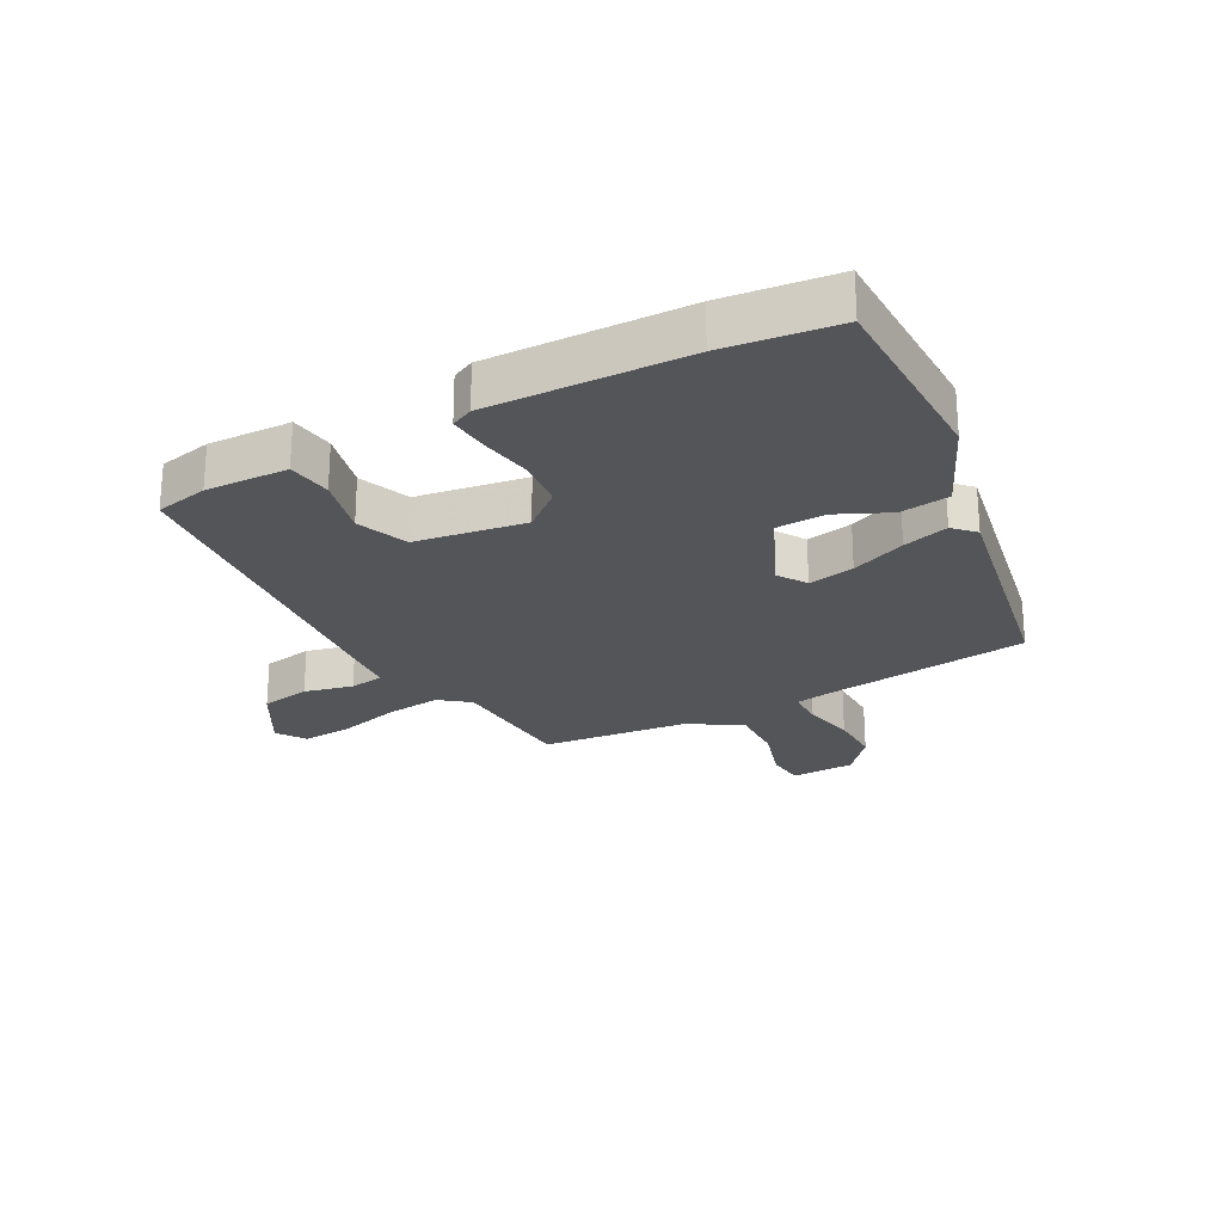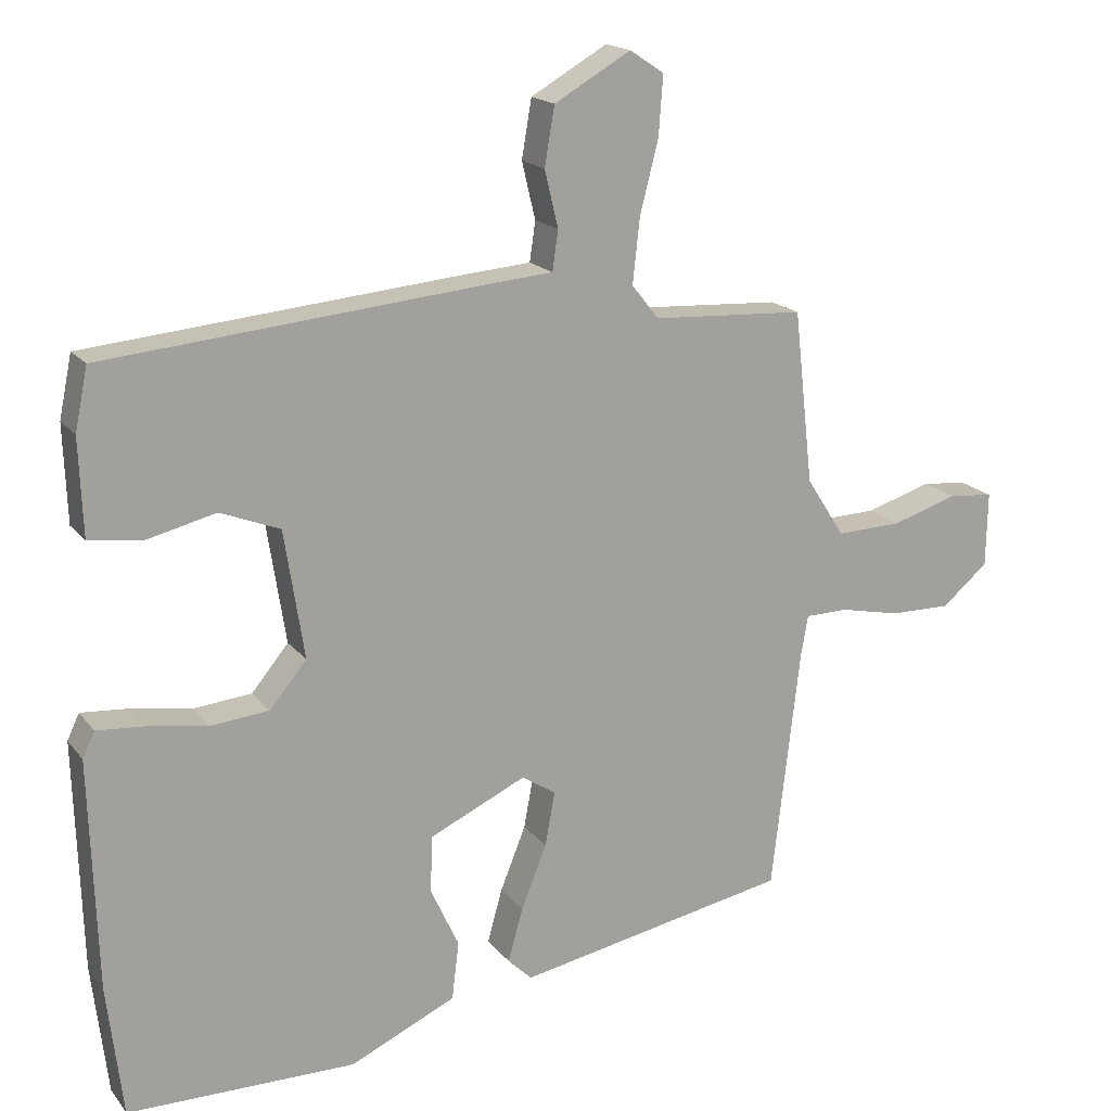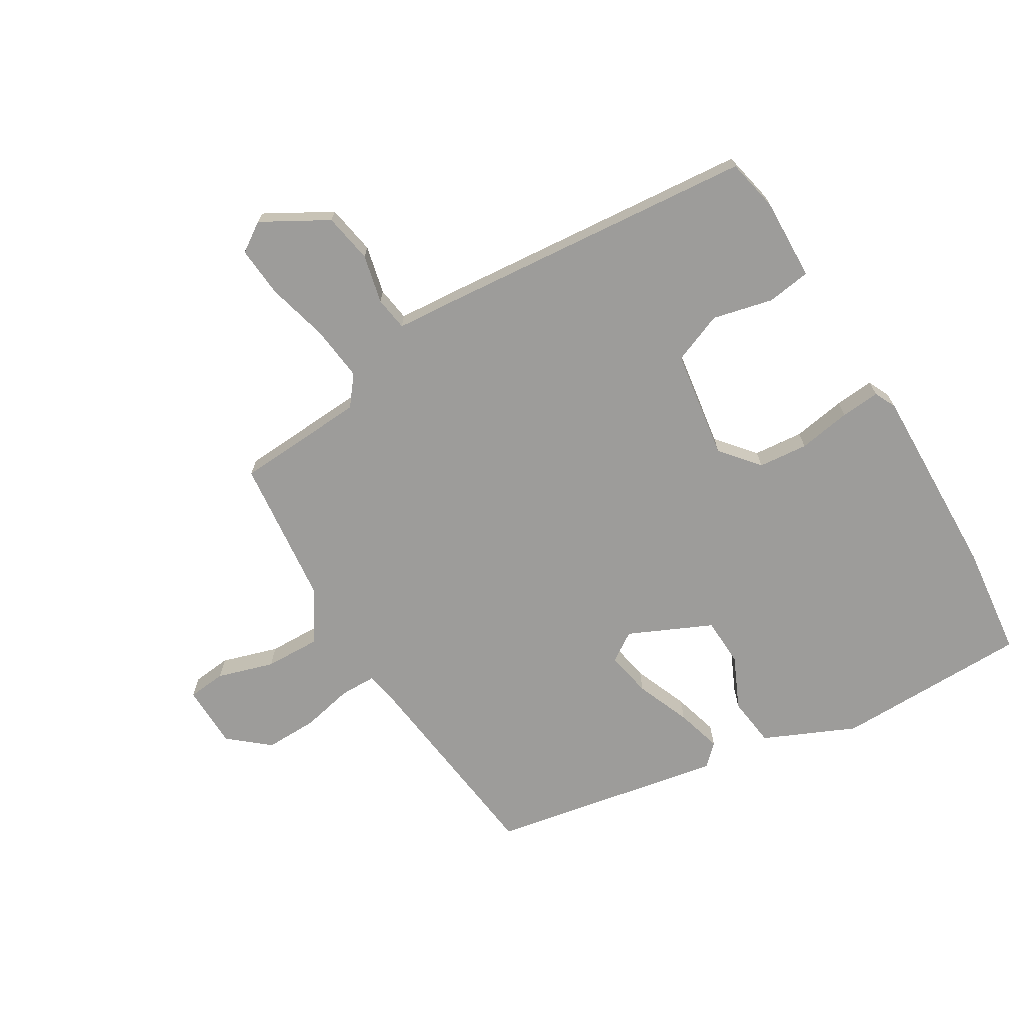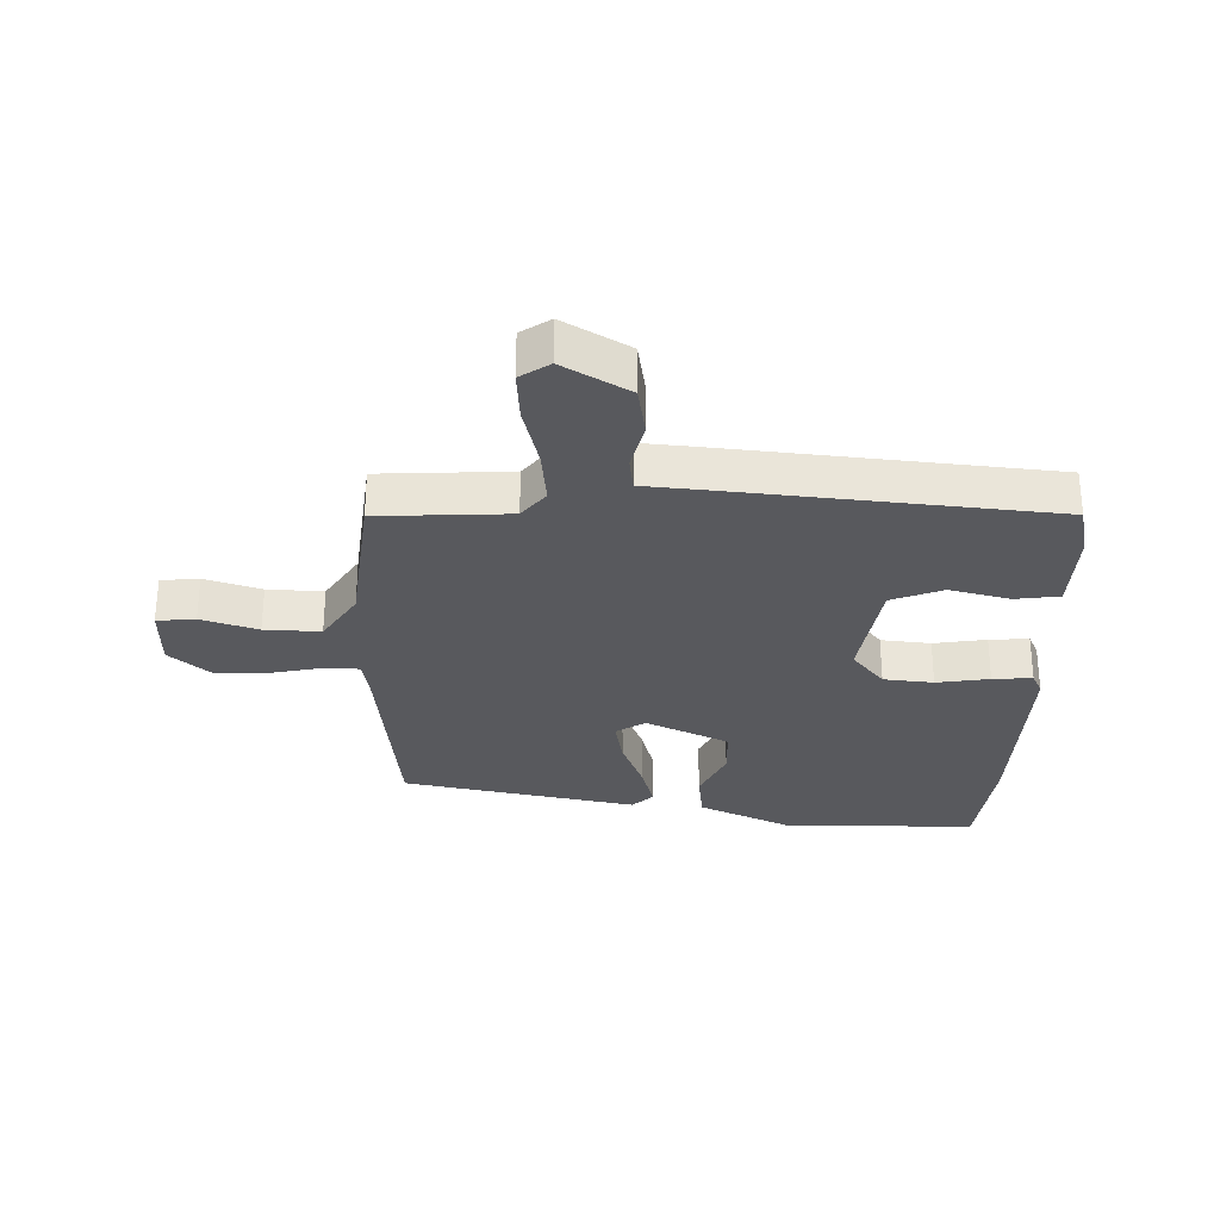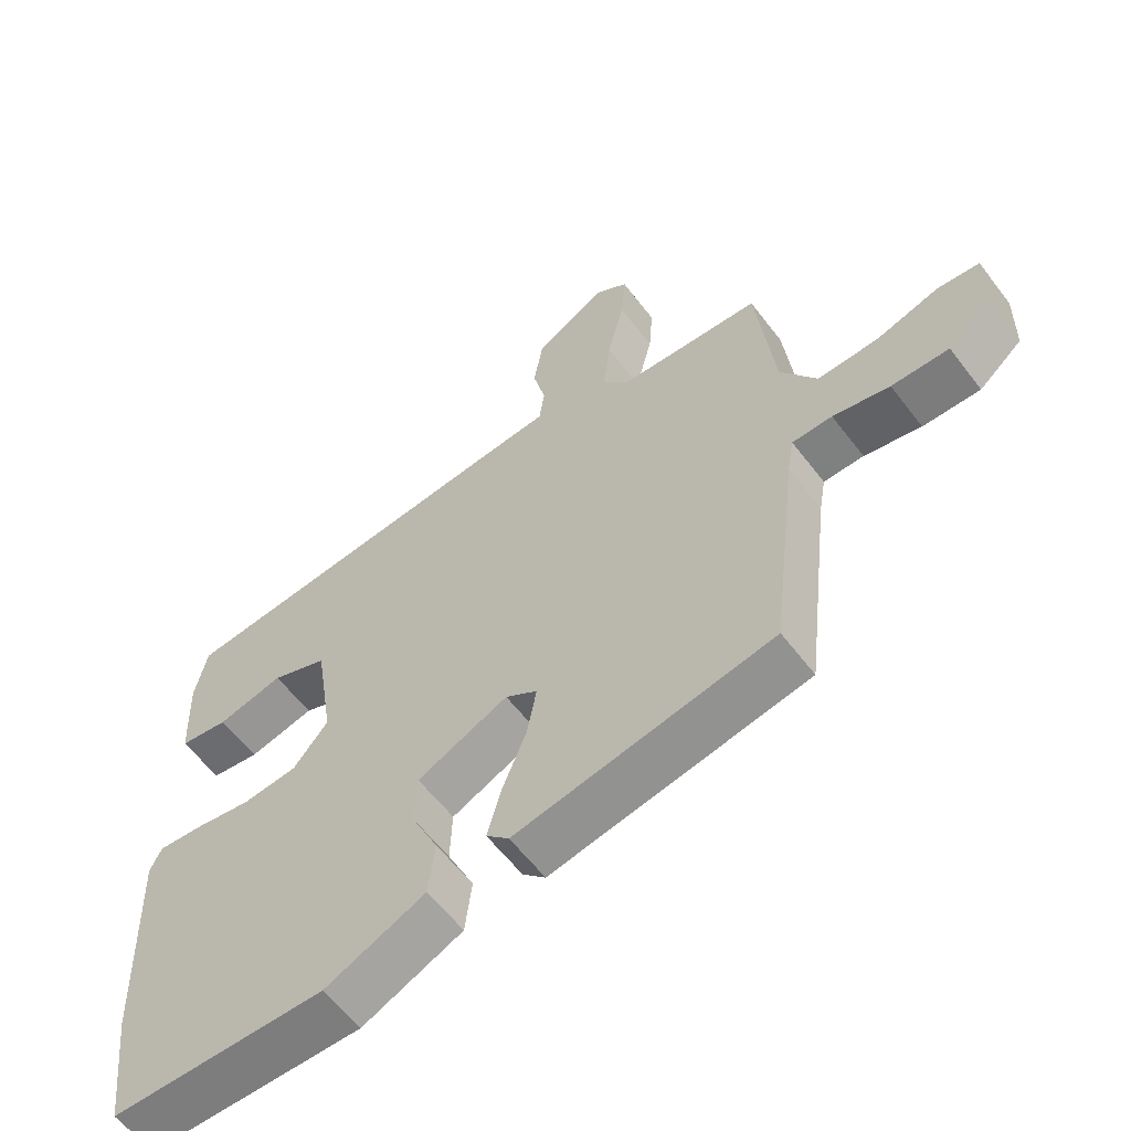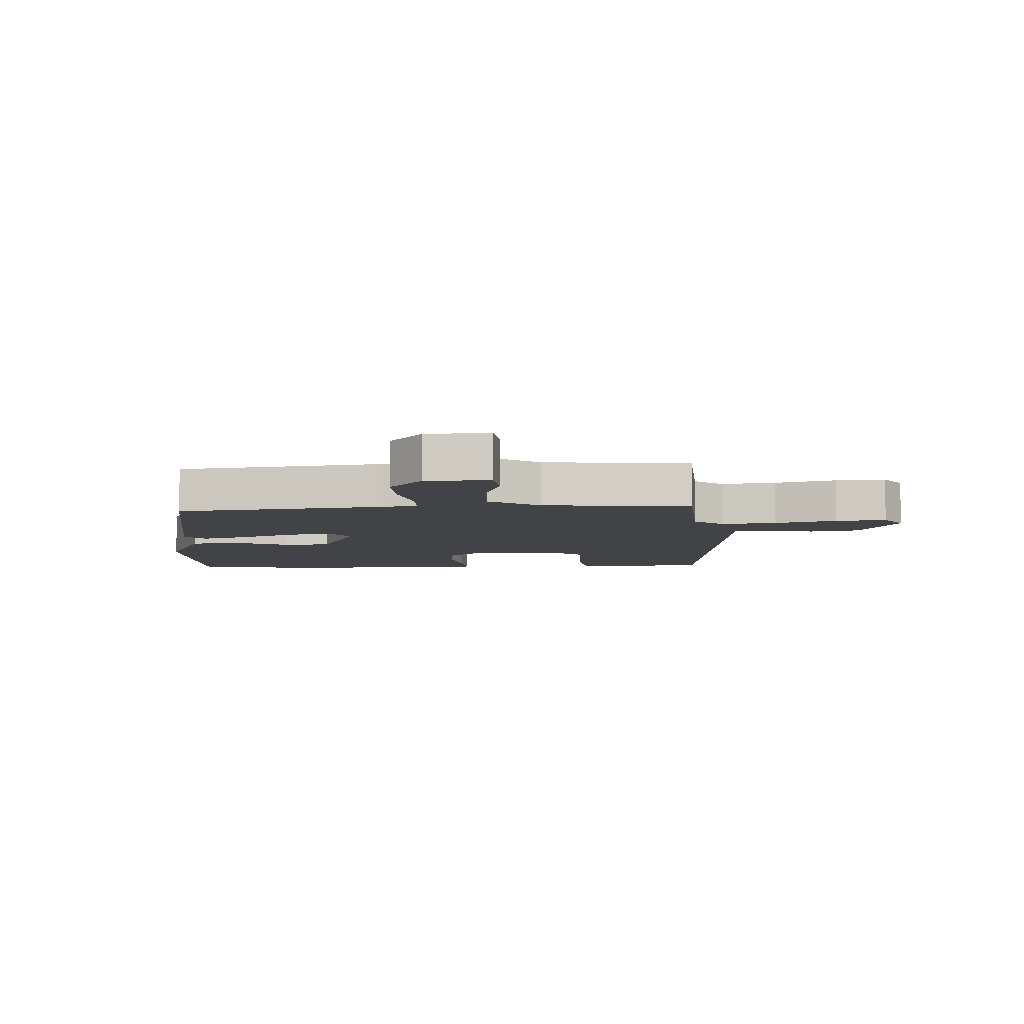
<metadata>
{"format":"obj","ext":"obj","renderer":"f3d","projection":"perspective","resolution":1024,"background":"white","views":[{"elev":-24.6,"azim":118.5,"up":"+Y"},{"elev":17.6,"azim":154.6,"up":"+Z"},{"elev":-70.3,"azim":31.3,"up":"+Y"},{"elev":-30.0,"azim":-1.6,"up":"+Y"},{"elev":-59.3,"azim":-143.0,"up":"+Z"},{"elev":-6.9,"azim":-86.8,"up":"+Y"}]}
</metadata>
<code>
v 0.495 0.07 0.479
v 0.513 0.07 0.392
v 0.508 0.07 0.256
v 0.435 0.07 0.246
v 0.336 0.07 0.27
v 0.252 0.07 0.237
v 0.224 0.07 0.057
v 0.276 0.07 -0.006
v 0.358 0.07 -0.014
v 0.445 0.07 0
v 0.51 0.07 0.005
v 0.527 0.07 -0.031
v 0.517 0.07 -0.355
v 0.495 0.07 -0.54
v 0.174 0.07 -0.542
v 0.024 0.07 -0.474
v 0.014 0.07 -0.392
v 0.054 0.07 -0.306
v 0.051 0.07 -0.226
v -0.085 0.07 -0.163
v -0.133 0.07 -0.194
v -0.119 0.07 -0.27
v -0.083 0.07 -0.36
v -0.062 0.07 -0.435
v -0.096 0.07 -0.468
v -0.481 0.07 -0.394
v -0.521 0.07 -0.052
v -0.531 0.07 0.005
v -0.591 0.07 0.006
v -0.676 0.07 -0.012
v -0.762 0.07 -0.013
v -0.827 0.07 0.042
v -0.829 0.07 0.147
v -0.766 0.07 0.153
v -0.673 0.07 0.124
v -0.581 0.07 0.121
v -0.527 0.07 0.205
v -0.5 0.07 0.448
v -0.285 0.07 0.46
v -0.247 0.07 0.508
v -0.257 0.07 0.599
v -0.283 0.07 0.701
v -0.289 0.07 0.784
v -0.241 0.07 0.816
v -0.133 0.07 0.754
v -0.119 0.07 0.672
v -0.138 0.07 0.592
v -0.13 0.07 0.536
v -0.033 0.07 0.528
v 0.495 0 0.479
v 0.513 0 0.392
v 0.508 0 0.256
v 0.435 0 0.246
v 0.336 0 0.27
v 0.252 0 0.237
v 0.224 0 0.057
v 0.276 0 -0.006
v 0.358 0 -0.014
v 0.445 0 0
v 0.51 0 0.005
v 0.527 0 -0.031
v 0.517 0 -0.355
v 0.495 0 -0.54
v 0.174 0 -0.542
v 0.024 0 -0.474
v 0.014 0 -0.392
v 0.054 0 -0.306
v 0.051 0 -0.226
v -0.085 0 -0.163
v -0.133 0 -0.194
v -0.119 0 -0.27
v -0.083 0 -0.36
v -0.062 0 -0.435
v -0.096 0 -0.468
v -0.481 0 -0.394
v -0.521 0 -0.052
v -0.531 0 0.005
v -0.591 0 0.006
v -0.676 0 -0.012
v -0.762 0 -0.013
v -0.827 0 0.042
v -0.829 0 0.147
v -0.766 0 0.153
v -0.673 0 0.124
v -0.581 0 0.121
v -0.527 0 0.205
v -0.5 0 0.448
v -0.285 0 0.46
v -0.247 0 0.508
v -0.257 0 0.599
v -0.283 0 0.701
v -0.289 0 0.784
v -0.241 0 0.816
v -0.133 0 0.754
v -0.119 0 0.672
v -0.138 0 0.592
v -0.13 0 0.536
v -0.033 0 0.528
f 48 49 1 2
f 44 45 46 47
f 44 47 48
f 41 42 43 44
f 40 41 44 48
f 39 40 48 2
f 37 38 39 2
f 32 33 34 35
f 32 35 36
f 29 30 31 32
f 28 29 32 36
f 24 25 26 27
f 22 23 24 27
f 21 22 27 28
f 20 21 28 36
f 15 16 17 18
f 15 18 19
f 14 15 19
f 13 14 19
f 9 10 11 12
f 8 9 12 13
f 7 8 13 19
f 2 3 4 5
f 2 5 6
f 37 2 6
f 19 20 36 37
f 6 7 19 37
f 51 50 98 97
f 96 95 94 93
f 97 96 93
f 93 92 91 90
f 97 93 90 89
f 51 97 89 88
f 51 88 87 86
f 84 83 82 81
f 85 84 81
f 81 80 79 78
f 85 81 78 77
f 76 75 74 73
f 76 73 72 71
f 77 76 71 70
f 85 77 70 69
f 67 66 65 64
f 68 67 64
f 68 64 63
f 68 63 62
f 61 60 59 58
f 62 61 58 57
f 68 62 57 56
f 54 53 52 51
f 55 54 51
f 55 51 86
f 86 85 69 68
f 86 68 56 55
f 1 50 51 2
f 2 51 52 3
f 3 52 53 4
f 4 53 54 5
f 5 54 55 6
f 6 55 56 7
f 7 56 57 8
f 8 57 58 9
f 9 58 59 10
f 10 59 60 11
f 11 60 61 12
f 12 61 62 13
f 13 62 63 14
f 14 63 64 15
f 15 64 65 16
f 16 65 66 17
f 17 66 67 18
f 18 67 68 19
f 19 68 69 20
f 20 69 70 21
f 21 70 71 22
f 22 71 72 23
f 23 72 73 24
f 24 73 74 25
f 25 74 75 26
f 26 75 76 27
f 27 76 77 28
f 28 77 78 29
f 29 78 79 30
f 30 79 80 31
f 31 80 81 32
f 32 81 82 33
f 33 82 83 34
f 34 83 84 35
f 35 84 85 36
f 36 85 86 37
f 37 86 87 38
f 38 87 88 39
f 39 88 89 40
f 40 89 90 41
f 41 90 91 42
f 42 91 92 43
f 43 92 93 44
f 44 93 94 45
f 45 94 95 46
f 46 95 96 47
f 47 96 97 48
f 48 97 98 49
f 49 98 50 1

</code>
